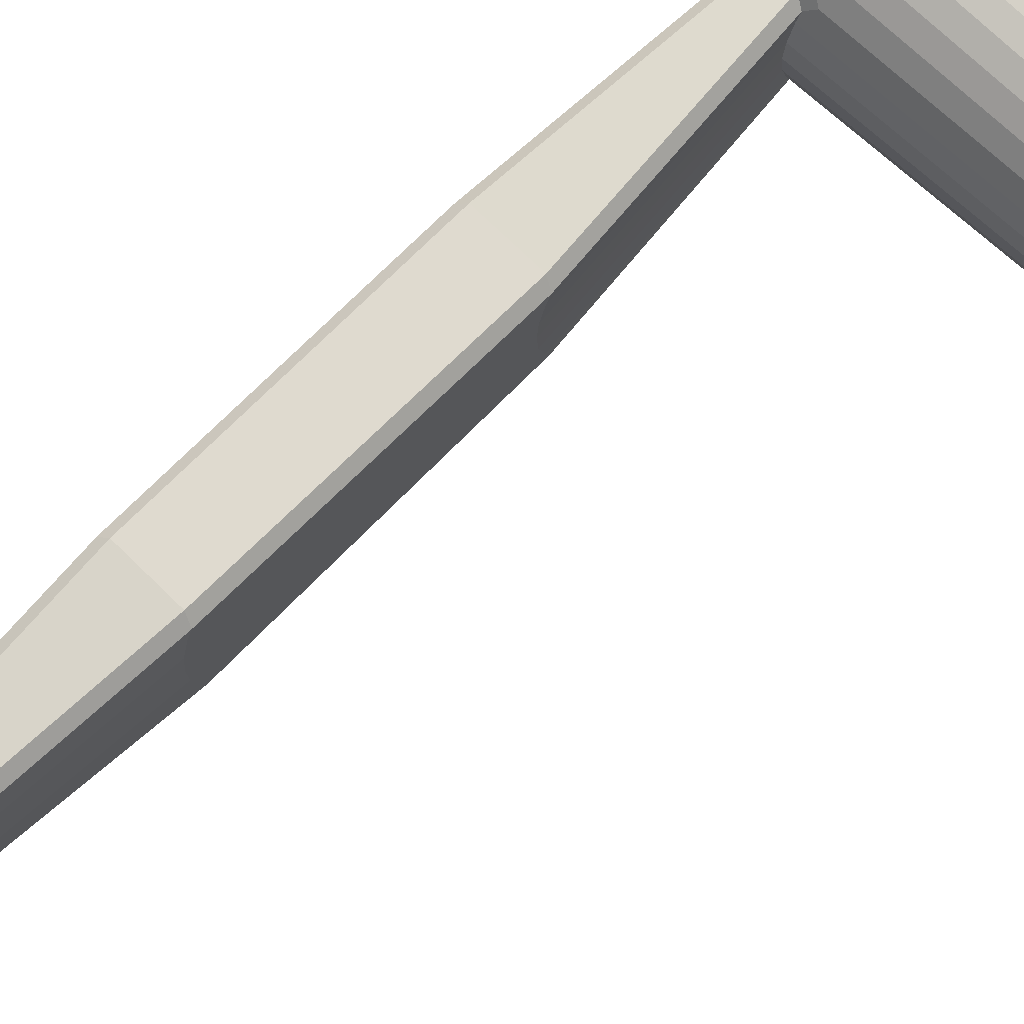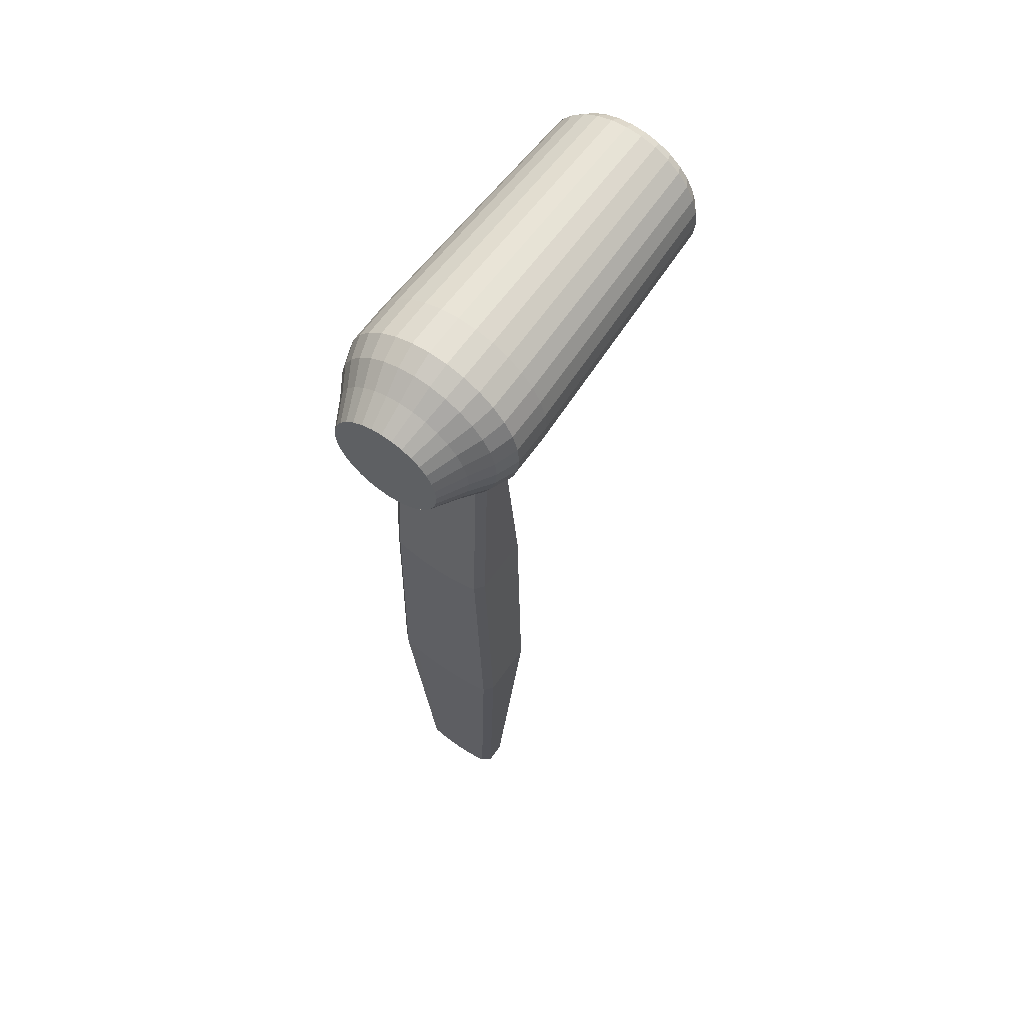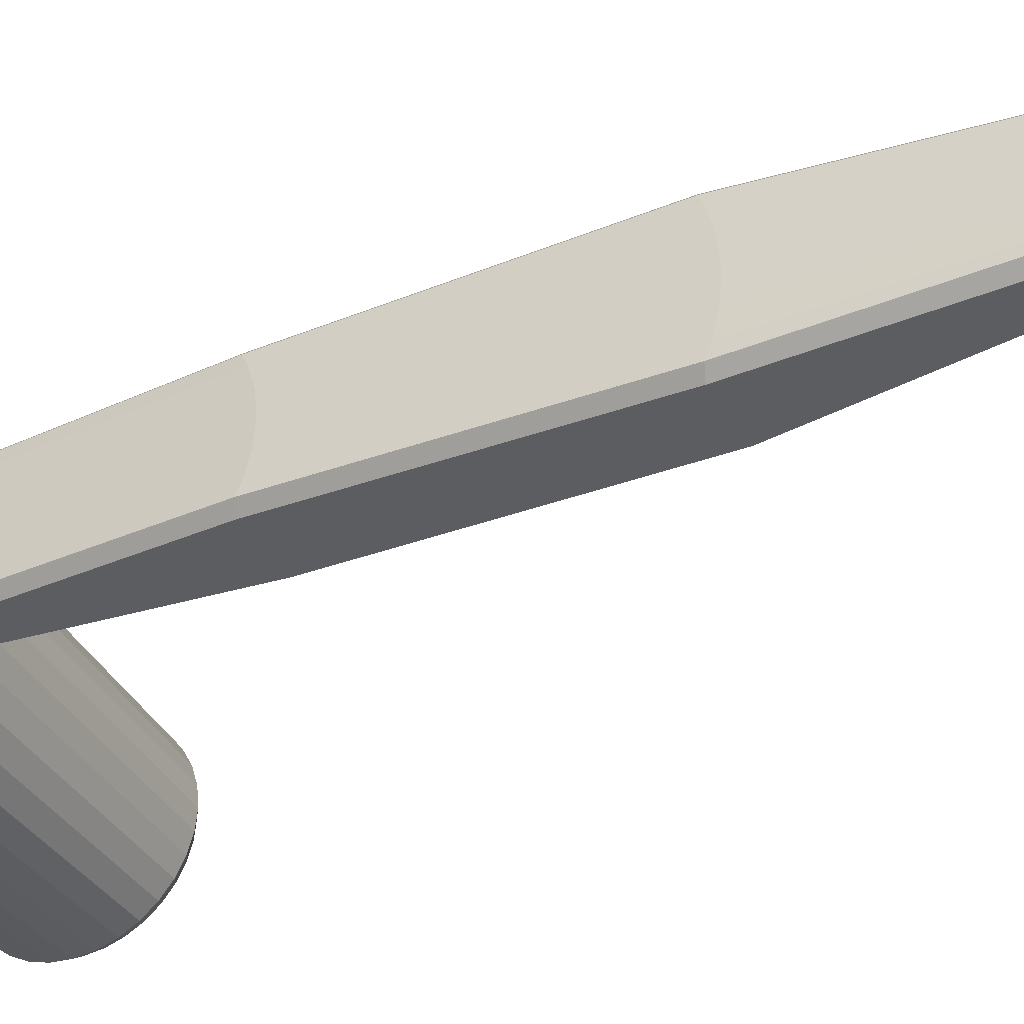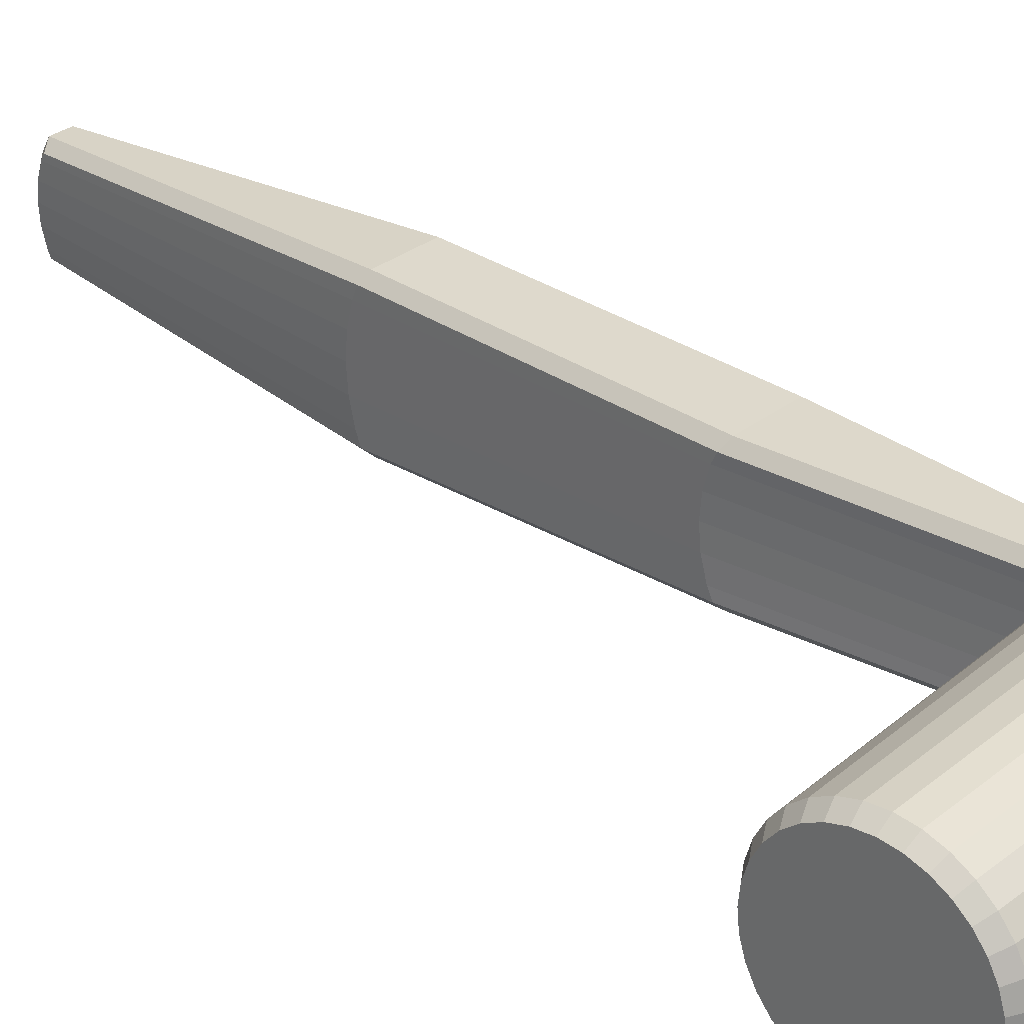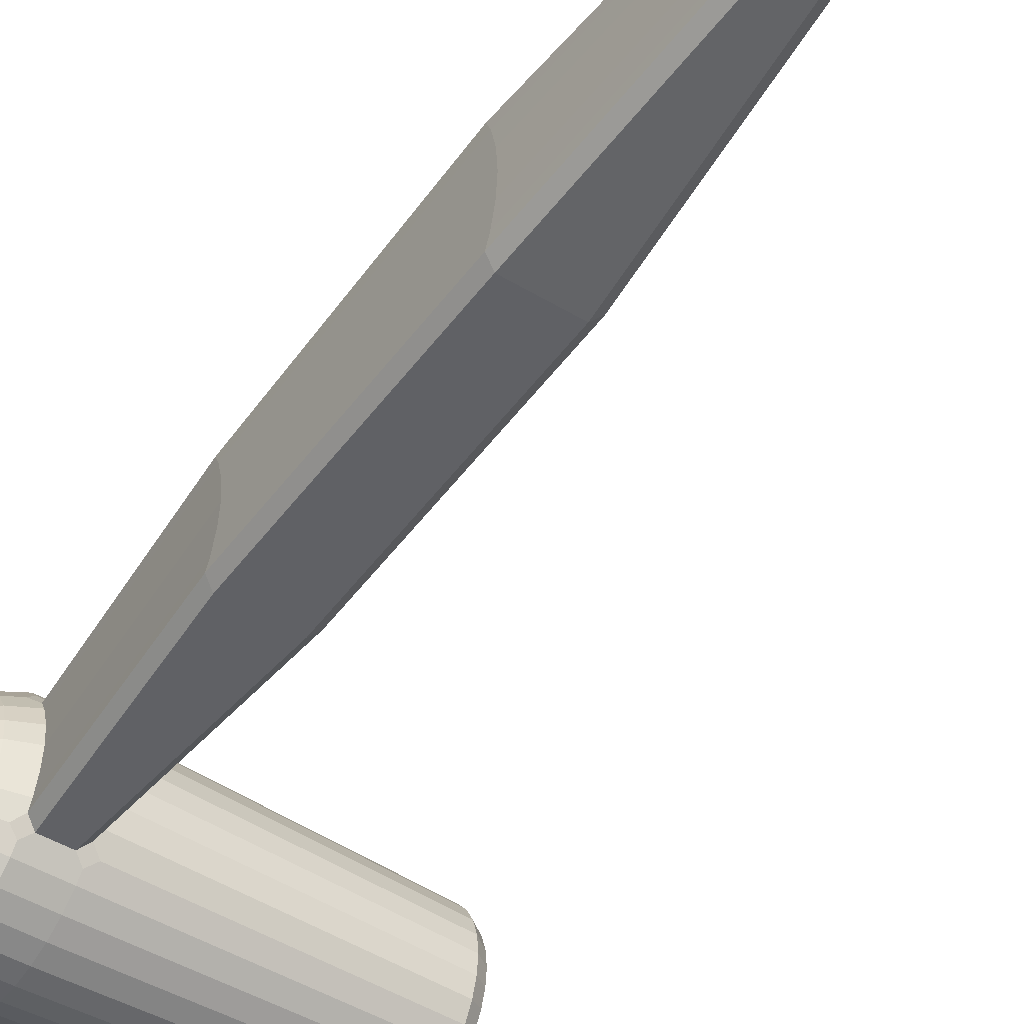
<metadata>
{"format":"obj","ext":"obj","renderer":"f3d","projection":"perspective","resolution":1024,"background":"white","views":[{"elev":72.0,"azim":-135.5,"up":"+Y"},{"elev":62.5,"azim":125.0,"up":"+Z"},{"elev":-36.1,"azim":117.3,"up":"+Y"},{"elev":30.7,"azim":-47.8,"up":"+Y"},{"elev":-48.2,"azim":146.1,"up":"+Y"}]}
</metadata>
<code>
o Cylindre.031_Cylindre.029
v -0.8421 5.964 -1.279
v -0.8421 5.973 -1.278
v -0.8421 5.982 -1.275
v -0.8421 5.997 -1.265
v -0.8421 6.003 -1.258
v -0.8421 6.007 -1.25
v -0.8421 6.01 -1.241
v -0.8421 6.011 -1.232
v -0.8421 6.01 -1.222
v -0.8421 6.007 -1.213
v -0.8421 6.003 -1.205
v -0.8421 5.997 -1.198
v -0.8421 5.99 -1.192
v -0.8421 5.982 -1.188
v -0.8421 5.973 -1.185
v -0.8421 5.964 -1.184
v -0.8421 5.954 -1.185
v -0.8421 5.946 -1.188
v -0.8421 5.937 -1.192
v -0.8421 5.93 -1.198
v -0.8421 5.924 -1.205
v -0.8421 5.92 -1.213
v -0.8421 5.917 -1.222
v -0.8421 5.916 -1.232
v -0.8421 5.917 -1.241
v -0.8421 5.92 -1.25
v -0.8421 5.924 -1.258
v -0.8421 5.93 -1.265
v -0.8421 5.946 -1.275
v -0.8421 5.954 -1.278
v -0.8206 5.954 -1.278
v -0.8206 5.964 -1.279
v -0.8206 5.946 -1.275
v -0.8206 5.93 -1.265
v -0.8206 5.924 -1.258
v -0.8206 5.92 -1.25
v -0.8206 5.917 -1.241
v -0.8206 5.916 -1.232
v -0.8206 5.917 -1.222
v -0.8206 5.92 -1.213
v -0.8206 5.924 -1.205
v -0.8206 5.93 -1.198
v -0.8206 5.937 -1.192
v -0.8206 5.946 -1.188
v -0.8206 5.954 -1.185
v -0.8206 5.964 -1.184
v -0.8206 5.973 -1.185
v -0.8206 5.982 -1.188
v -0.8206 5.99 -1.192
v -0.8206 5.997 -1.198
v -0.8206 6.003 -1.205
v -0.8206 6.007 -1.213
v -0.8206 6.01 -1.222
v -0.8206 6.011 -1.232
v -0.8206 6.01 -1.241
v -0.8206 6.007 -1.25
v -0.8206 6.003 -1.258
v -0.8206 5.997 -1.265
v -0.8206 5.982 -1.275
v -0.8206 5.973 -1.278
v -0.8093 5.955 -1.274
v -0.8093 5.964 -1.274
v -0.8093 5.947 -1.271
v -0.8093 5.94 -1.267
v -0.8093 5.933 -1.262
v -0.8093 5.928 -1.255
v -0.8093 5.924 -1.248
v -0.8093 5.922 -1.24
v -0.8093 5.921 -1.232
v -0.8093 5.922 -1.223
v -0.8093 5.924 -1.215
v -0.8093 5.928 -1.208
v -0.8093 5.933 -1.201
v -0.8093 5.94 -1.196
v -0.8093 5.947 -1.192
v -0.8093 5.955 -1.189
v -0.8093 5.964 -1.189
v -0.8093 5.972 -1.189
v -0.8093 5.98 -1.192
v -0.8093 5.988 -1.196
v -0.8093 5.994 -1.201
v -0.8093 5.999 -1.208
v -0.8093 6.003 -1.215
v -0.8093 6.006 -1.223
v -0.8093 6.007 -1.232
v -0.8093 6.006 -1.24
v -0.8093 6.003 -1.248
v -0.8093 5.999 -1.255
v -0.8093 5.994 -1.262
v -0.8093 5.988 -1.267
v -0.8093 5.98 -1.271
v -0.8093 5.972 -1.274
v -0.7981 5.957 -1.267
v -0.7981 5.964 -1.267
v -0.7981 5.95 -1.265
v -0.7981 5.944 -1.261
v -0.7981 5.938 -1.257
v -0.7981 5.934 -1.251
v -0.7981 5.931 -1.245
v -0.7981 5.929 -1.238
v -0.7981 5.928 -1.232
v -0.7981 5.929 -1.225
v -0.7981 5.931 -1.218
v -0.7981 5.934 -1.212
v -0.7981 5.938 -1.206
v -0.7981 5.944 -1.202
v -0.7981 5.95 -1.198
v -0.7981 5.957 -1.196
v -0.7981 5.964 -1.196
v -0.7981 5.971 -1.196
v -0.7981 5.977 -1.198
v -0.7981 5.984 -1.202
v -0.7981 5.989 -1.206
v -0.7981 5.993 -1.212
v -0.7981 5.997 -1.218
v -0.7981 5.999 -1.225
v -0.7981 5.999 -1.232
v -0.7981 5.999 -1.238
v -0.7981 5.997 -1.245
v -0.7981 5.993 -1.251
v -0.7981 5.989 -1.257
v -0.7981 5.984 -1.261
v -0.7981 5.977 -1.265
v -0.7981 5.971 -1.267
v -0.7843 5.958 -1.259
v -0.7843 5.964 -1.26
v -0.7843 5.953 -1.257
v -0.7843 5.948 -1.255
v -0.7843 5.944 -1.251
v -0.7843 5.94 -1.247
v -0.7843 5.938 -1.242
v -0.7843 5.936 -1.237
v -0.7843 5.936 -1.232
v -0.7843 5.936 -1.226
v -0.7843 5.938 -1.221
v -0.7843 5.94 -1.216
v -0.7843 5.944 -1.212
v -0.7843 5.948 -1.208
v -0.7843 5.953 -1.206
v -0.7843 5.958 -1.204
v -0.7843 5.964 -1.203
v -0.7843 5.969 -1.204
v -0.7843 5.974 -1.206
v -0.7843 5.979 -1.208
v -0.7843 5.984 -1.212
v -0.7843 5.987 -1.216
v -0.7843 5.99 -1.221
v -0.7843 5.991 -1.226
v -0.7843 5.992 -1.232
v -0.7843 5.991 -1.237
v -0.7843 5.99 -1.242
v -0.7843 5.987 -1.247
v -0.7843 5.984 -1.251
v -0.7843 5.979 -1.255
v -0.7843 5.974 -1.257
v -0.7843 5.969 -1.259
v -0.8517 5.964 -1.389
v -0.8517 5.983 -1.385
v -0.8517 5.954 -1.388
v -0.8517 5.973 -1.388
v -0.8517 5.944 -1.385
v -0.8141 5.983 -1.385
v -0.8141 5.954 -1.388
v -0.8141 5.964 -1.389
v -0.8141 5.973 -1.388
v -0.8141 5.944 -1.385
v -0.8511 5.964 -1.524
v -0.8147 5.985 -1.521
v -0.8147 5.953 -1.523
v -0.8147 5.975 -1.523
v -0.8147 5.942 -1.521
v -0.8511 5.985 -1.521
v -0.8511 5.953 -1.523
v -0.8511 5.975 -1.523
v -0.8511 5.942 -1.521
v -0.8147 5.964 -1.524
v -0.838 5.99 -1.271
v -0.8421 5.986 -1.273
v -0.8461 5.99 -1.271
v -0.8421 5.993 -1.268
v -0.8421 5.941 -1.273
v -0.838 5.937 -1.271
v -0.8421 5.934 -1.268
v -0.8461 5.937 -1.271
v -0.8246 5.937 -1.271
v -0.8206 5.941 -1.273
v -0.8168 5.938 -1.27
v -0.8206 5.934 -1.268
v -0.8206 5.986 -1.273
v -0.8246 5.99 -1.271
v -0.8206 5.993 -1.268
v -0.8168 5.989 -1.27
v -0.8364 5.956 -1.674
v -0.8407 5.956 -1.67
v -0.8407 5.964 -1.671
v -0.8364 5.964 -1.675
v -0.8364 5.948 -1.672
v -0.8407 5.948 -1.668
v -0.8408 5.945 -1.666
v -0.8364 5.941 -1.668
v -0.8364 5.979 -1.672
v -0.8407 5.979 -1.668
v -0.8364 5.986 -1.668
v -0.8408 5.982 -1.666
v -0.8364 5.972 -1.674
v -0.8407 5.972 -1.67
v -0.822 5.956 -1.67
v -0.8263 5.956 -1.674
v -0.8263 5.964 -1.675
v -0.822 5.964 -1.671
v -0.822 5.948 -1.668
v -0.8263 5.948 -1.672
v -0.822 5.945 -1.666
v -0.8263 5.941 -1.668
v -0.822 5.979 -1.668
v -0.8263 5.979 -1.672
v -0.822 5.982 -1.666
v -0.8263 5.986 -1.668
v -0.822 5.972 -1.67
v -0.8263 5.972 -1.674
v -0.8476 5.992 -1.381
v -0.8517 5.988 -1.383
v -0.8182 5.936 -1.381
v -0.8141 5.94 -1.383
v -0.8517 5.94 -1.383
v -0.8476 5.936 -1.381
v -0.8141 5.988 -1.383
v -0.8182 5.992 -1.381
v -0.8511 5.991 -1.518
v -0.8471 5.995 -1.517
v -0.8471 5.932 -1.517
v -0.8511 5.937 -1.518
v -0.8188 5.932 -1.517
v -0.8147 5.937 -1.518
v -0.8147 5.991 -1.518
v -0.8188 5.995 -1.517
v -0.9805 5.964 -1.27
v -0.9748 5.964 -1.274
v -0.9805 5.971 -1.269
v -0.9748 5.972 -1.273
v -0.9805 5.978 -1.267
v -0.9748 5.98 -1.27
v -0.9805 5.985 -1.263
v -0.9748 5.987 -1.267
v -0.9805 5.991 -1.259
v -0.9748 5.993 -1.261
v -0.9805 5.996 -1.253
v -0.9748 5.999 -1.255
v -0.9805 5.999 -1.246
v -0.9748 6.003 -1.248
v -0.9805 6.001 -1.239
v -0.9748 6.005 -1.24
v -0.9805 6.002 -1.232
v -0.9748 6.006 -1.232
v -0.9805 6.001 -1.224
v -0.9748 6.005 -1.223
v -0.9805 5.999 -1.217
v -0.9748 6.003 -1.215
v -0.9805 5.996 -1.21
v -0.9748 5.999 -1.208
v -0.9805 5.991 -1.204
v -0.9748 5.993 -1.202
v -0.9805 5.985 -1.2
v -0.9748 5.987 -1.196
v -0.9805 5.978 -1.196
v -0.9748 5.98 -1.193
v -0.9805 5.971 -1.194
v -0.9748 5.972 -1.19
v -0.9805 5.964 -1.193
v -0.9748 5.964 -1.189
v -0.9805 5.956 -1.194
v -0.9748 5.955 -1.19
v -0.9805 5.949 -1.196
v -0.9748 5.948 -1.193
v -0.9805 5.942 -1.2
v -0.9748 5.94 -1.196
v -0.9805 5.937 -1.204
v -0.9748 5.934 -1.202
v -0.9805 5.932 -1.21
v -0.9748 5.929 -1.208
v -0.9805 5.928 -1.217
v -0.9748 5.925 -1.215
v -0.9805 5.926 -1.224
v -0.9748 5.922 -1.223
v -0.9805 5.925 -1.232
v -0.9748 5.922 -1.232
v -0.9805 5.926 -1.239
v -0.9748 5.922 -1.24
v -0.9805 5.928 -1.246
v -0.9748 5.925 -1.248
v -0.9805 5.932 -1.253
v -0.9748 5.929 -1.255
v -0.9805 5.937 -1.259
v -0.9748 5.934 -1.261
v -0.9805 5.942 -1.263
v -0.9748 5.94 -1.267
v -0.9805 5.949 -1.267
v -0.9748 5.948 -1.27
v -0.9805 5.956 -1.269
v -0.9748 5.955 -1.273
f 30 300 238 1
f 3 242 244 179 178
f 177 190 228 221
f 177 180 4 58 191 190
f 5 248 250 6
f 6 250 252 7
f 7 252 254 8
f 8 254 256 9
f 9 256 258 10
f 10 258 260 11
f 11 260 262 12
f 12 262 264 13
f 13 264 266 14
f 14 266 268 15
f 15 268 270 16
f 16 270 272 17
f 17 272 274 18
f 18 274 276 19
f 19 276 278 20
f 20 278 280 21
f 21 280 282 22
f 22 282 284 23
f 23 284 286 24
f 24 286 288 25
f 25 288 290 26
f 26 290 292 27
f 27 292 294 28
f 28 294 296 184 183
f 28 183 182 185 188 34
f 181 29 161 225
f 1 238 240 2
f 2 240 242 3
f 25 26 36 37
f 33 31 61 63
f 11 12 50 51
f 24 25 37 38
f 10 11 51 52
f 23 24 38 39
f 9 10 52 53
f 22 23 39 40
f 8 9 53 54
f 21 22 40 41
f 7 8 54 55
f 20 21 41 42
f 6 7 55 56
f 19 20 42 43
f 5 6 56 57
f 18 19 43 44
f 196 205 220 209
f 4 5 57 58
f 17 18 44 45
f 197 193 208 212
f 180 179 244 246 4
f 16 17 45 46
f 205 201 216 220
f 167 174 206 195
f 15 16 46 47
f 185 182 226 223
f 230 236 218 203
f 14 15 47 48
f 27 28 34 35
f 201 203 218 216
f 13 14 48 49
f 26 27 35 36
f 12 13 49 50
f 66 65 97 98
f 189 59 162 227
f 46 45 76 77
f 192 191 58 89 90
f 193 196 209 208
f 47 46 77 78
f 187 186 33 63 64
f 60 59 91 92
f 48 47 78 79
f 35 34 65 66
f 32 60 92 62
f 49 48 79 80
f 36 35 66 67
f 50 49 80 81
f 37 36 67 68
f 51 50 81 82
f 38 37 68 69
f 52 51 82 83
f 39 38 69 70
f 53 52 83 84
f 40 39 70 71
f 54 53 84 85
f 41 40 71 72
f 55 54 85 86
f 42 41 72 73
f 56 55 86 87
f 43 42 73 74
f 57 56 87 88
f 44 43 74 75
f 31 32 62 61
f 58 57 88 89
f 45 44 75 76
f 101 100 132 133
f 62 92 124 94
f 80 79 111 112
f 67 66 98 99
f 81 80 112 113
f 68 67 99 100
f 82 81 113 114
f 69 68 100 101
f 83 82 114 115
f 70 69 101 102
f 84 83 115 116
f 71 70 102 103
f 85 84 116 117
f 72 71 103 104
f 86 85 117 118
f 73 72 104 105
f 87 86 118 119
f 74 73 105 106
f 88 87 119 120
f 75 74 106 107
f 61 62 94 93
f 89 88 120 121
f 76 75 107 108
f 63 61 93 95
f 90 89 121 122
f 77 76 108 109
f 64 63 95 96
f 91 90 122 123
f 78 77 109 110
f 65 64 96 97
f 92 91 123 124
f 79 78 110 111
f 125 126 156 155 154 153 152 151 150 149 148 147 146 145 144 143 142 141 140 139 138 137 136 135 134 133 132 131 130 129 128 127
f 115 114 146 147
f 102 101 133 134
f 116 115 147 148
f 103 102 134 135
f 117 116 148 149
f 104 103 135 136
f 118 117 149 150
f 105 104 136 137
f 119 118 150 151
f 106 105 137 138
f 120 119 151 152
f 107 106 138 139
f 93 94 126 125
f 121 120 152 153
f 108 107 139 140
f 95 93 125 127
f 122 121 153 154
f 109 108 140 141
f 96 95 127 128
f 123 122 154 155
f 110 109 141 142
f 97 96 128 129
f 124 123 155 156
f 111 110 142 143
f 98 97 129 130
f 94 124 156 126
f 112 111 143 144
f 99 98 130 131
f 113 112 144 145
f 100 99 131 132
f 114 113 145 146
f 175 173 194 198
f 173 167 195 194
f 233 231 200 214
f 174 172 202 206
f 172 229 204 202
f 232 175 198 199
f 168 170 219 215
f 200 197 212 214
f 169 171 211 207
f 221 228 236 230
f 170 176 210 219
f 171 234 213 211
f 235 168 215 217
f 176 169 207 210
f 3 178 222 158
f 34 188 187 64 65
f 60 32 164 165
f 31 33 166 163
f 59 60 165 162
f 32 31 163 164
f 181 184 296 298 29
f 59 189 192 90 91
f 33 186 224 166
f 29 298 300 30
f 30 1 157 159
f 2 3 158 160
f 29 30 159 161
f 1 2 160 157
f 158 222 229 172
f 225 161 175 232
f 165 164 176 170
f 163 166 171 169
f 162 165 170 168
f 164 163 169 176
f 227 162 168 235
f 166 224 234 171
f 223 226 231 233
f 159 157 167 173
f 160 158 172 174
f 161 159 173 175
f 157 160 174 167
f 177 178 179 180
f 181 182 183 184
f 185 186 187 188
f 189 190 191 192
f 230 203 204 229
f 224 186 185 223
f 232 199 200 231
f 194 195 196 193
f 198 194 193 197
f 199 198 197 200
f 202 204 203 201
f 206 202 201 205
f 195 206 205 196
f 208 209 210 207
f 212 208 207 211
f 214 212 211 213
f 216 218 217 215
f 220 216 215 219
f 209 220 219 210
f 228 190 189 227
f 177 221 222 178
f 234 224 223 233
f 181 225 226 182
f 236 228 227 235
f 221 230 229 222
f 225 232 231 226
f 213 234 233 214
f 218 236 235 217
f 4 246 248 5
f 240 238 237 239
f 242 240 239 241
f 244 242 241 243
f 246 244 243 245
f 248 246 245 247
f 250 248 247 249
f 252 250 249 251
f 254 252 251 253
f 256 254 253 255
f 258 256 255 257
f 260 258 257 259
f 262 260 259 261
f 264 262 261 263
f 266 264 263 265
f 268 266 265 267
f 270 268 267 269
f 272 270 269 271
f 274 272 271 273
f 276 274 273 275
f 278 276 275 277
f 280 278 277 279
f 282 280 279 281
f 284 282 281 283
f 286 284 283 285
f 288 286 285 287
f 290 288 287 289
f 292 290 289 291
f 294 292 291 293
f 296 294 293 295
f 298 296 295 297
f 300 298 297 299
f 238 300 299 237
f 239 237 299 297 295 293 291 289 287 285 283 281 279 277 275 273 271 269 267 265 263 261 259 257 255 253 251 249 247 245 243 241

</code>
